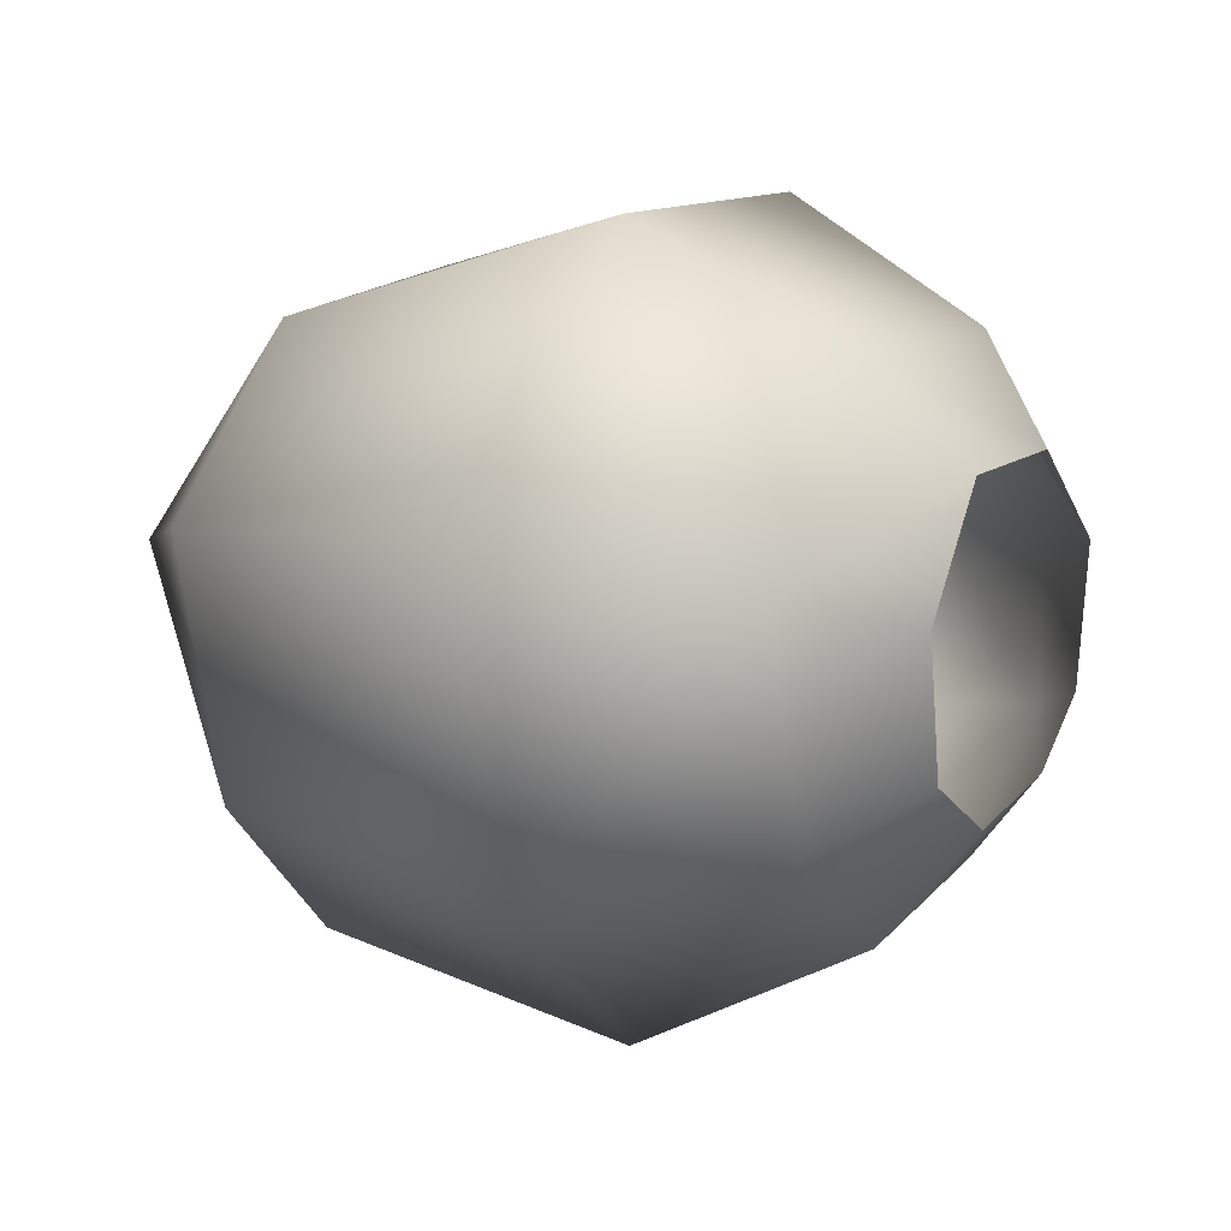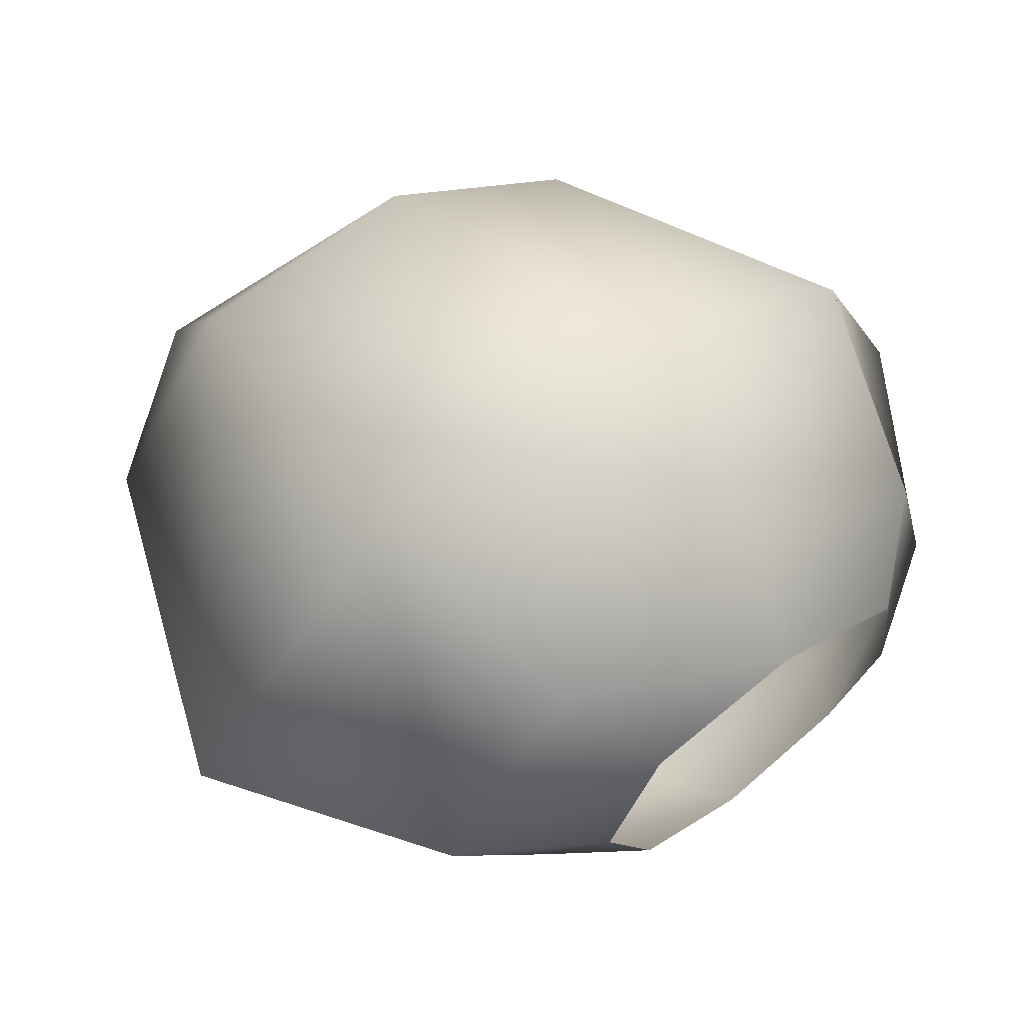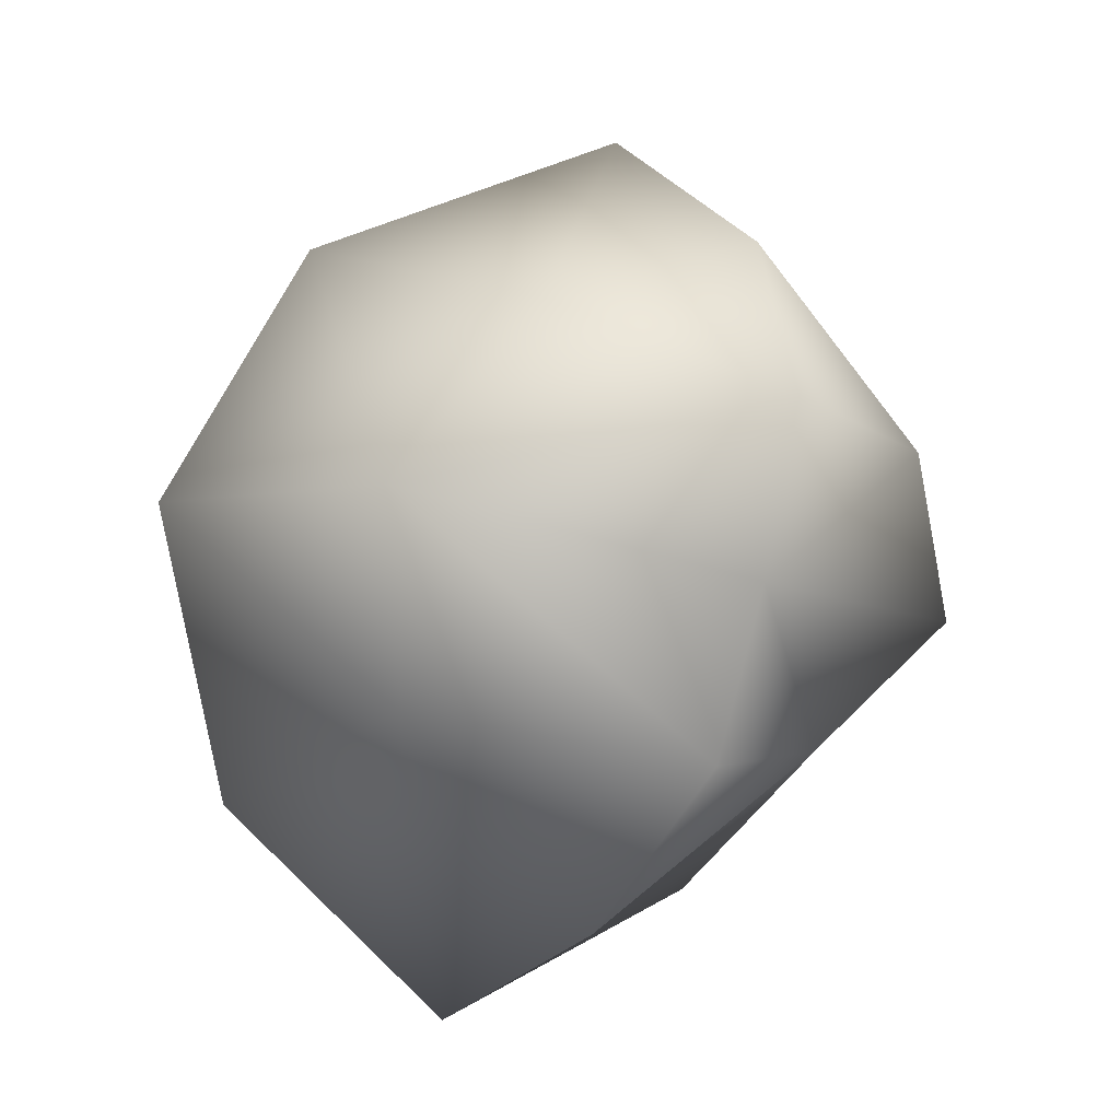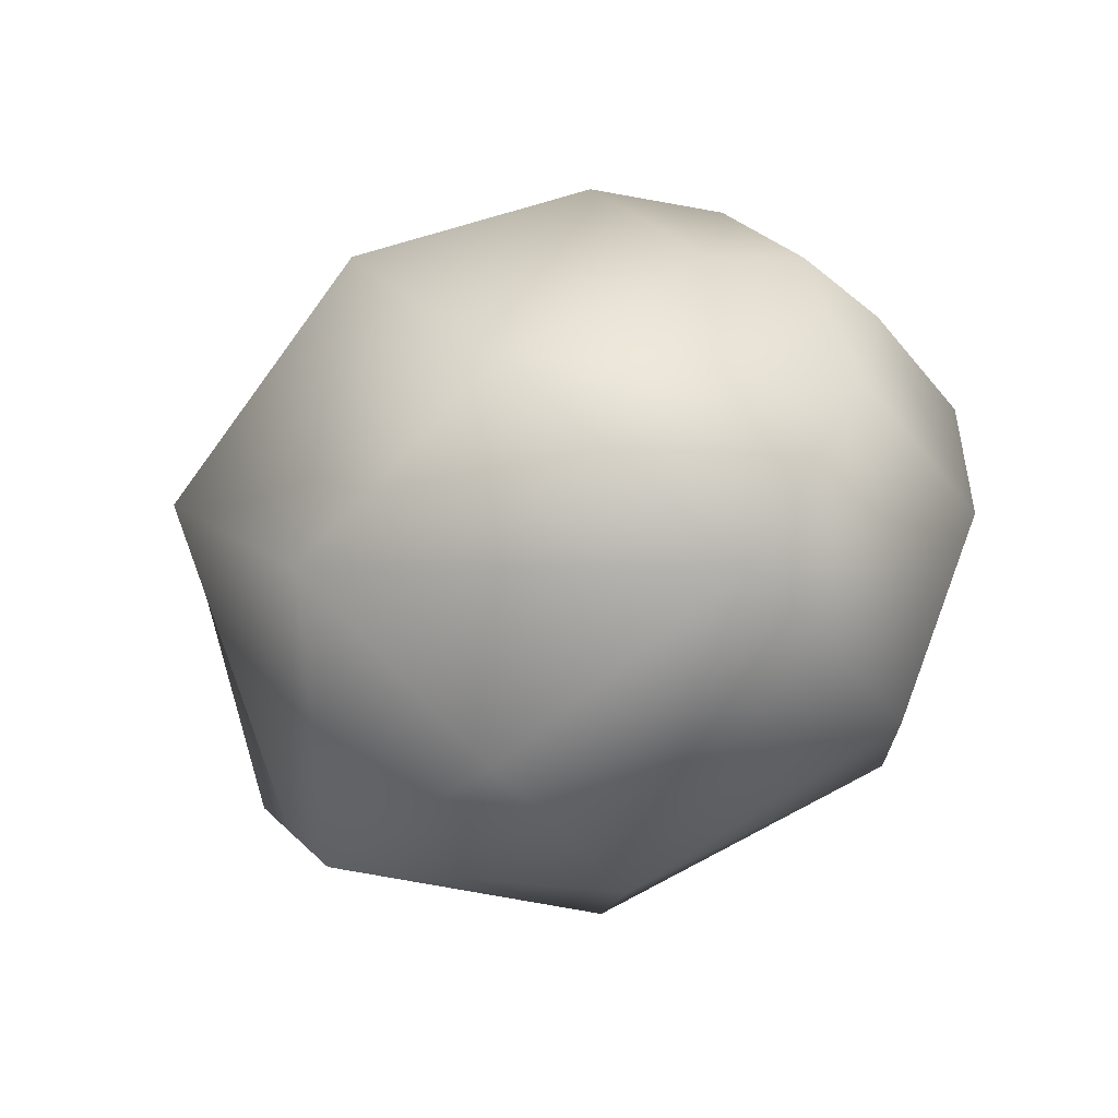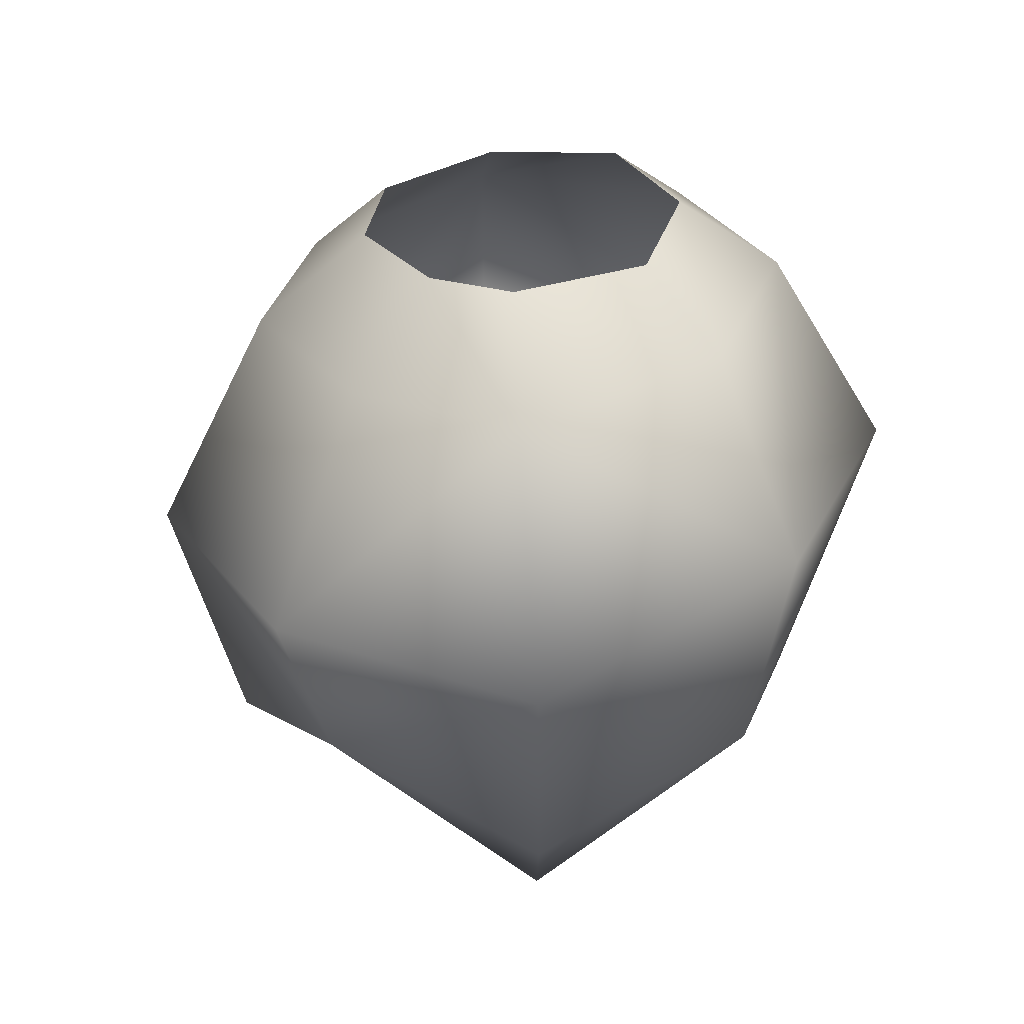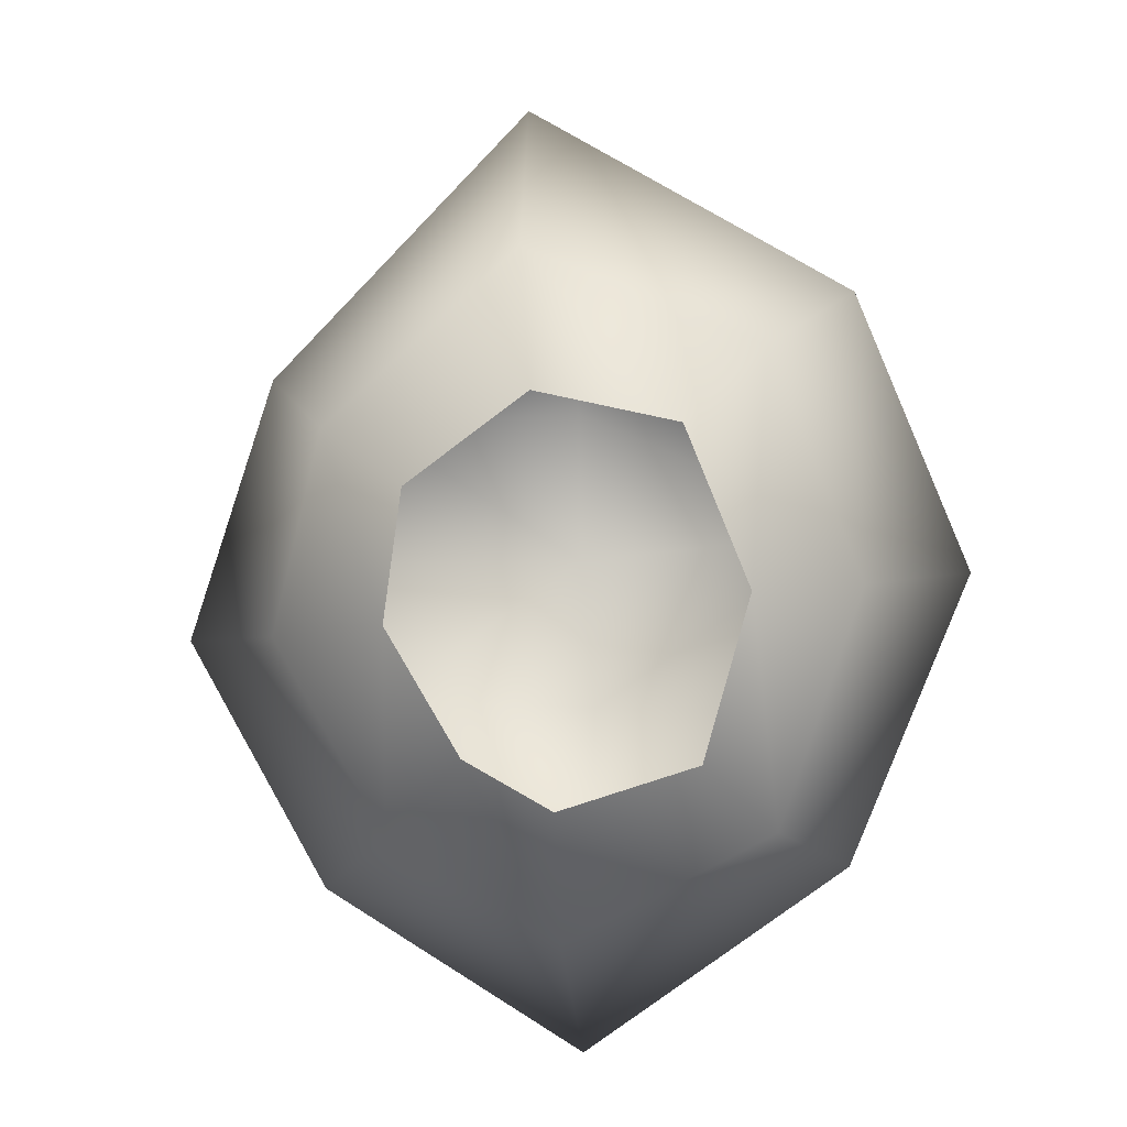
<metadata>
{"format":"obj","ext":"obj","renderer":"f3d","projection":"perspective","resolution":1024,"background":"white","views":[{"elev":-10.9,"azim":10.1,"up":"+Y"},{"elev":47.4,"azim":35.4,"up":"+Y"},{"elev":-15.7,"azim":-130.3,"up":"+Z"},{"elev":-75.4,"azim":32.3,"up":"+Z"},{"elev":-45.1,"azim":80.9,"up":"+Z"},{"elev":17.1,"azim":82.3,"up":"+Z"}]}
</metadata>
<code>
g rock73
v -7905 -139.3 -6316
v -7922 -162.3 -6323
v -7926 -161.8 -6310
v -7914 -147.2 -6302
v -7858 -158.5 -6306
v -7863 -148.9 -6308
v -7869 -155.5 -6290
v -7863 -163.1 -6295
v -7857 -173.4 -6323
v -7861 -172.4 -6335
v -7859 -156 -6326
v -7856 -162.5 -6319
v -7864 -185.4 -6310
v -7872 -193.4 -6313
v -7866 -185.4 -6328
v -7860 -180.1 -6319
v -7866 -174 -6293
v -7876 -173.6 -6284
v -7875 -189.1 -6297
v -7866 -183.7 -6300
v -7907 -182.5 -6331
v -7915 -190.5 -6320
v -7917 -161.6 -6337
v -7899 -145.2 -6332
v -7877 -136.4 -6312
v -7872 -147 -6335
v -7875 -168.6 -6352
v -7899 -164.4 -6347
v -7920 -164.5 -6294
v -7896 -170.3 -6276
v -7886 -144.6 -6290
v -7895 -192.1 -6298
v -7919 -182.7 -6308
v -7891 -199.9 -6319
v -7883 -189.4 -6339
f 19 17 18
f 17 19 20
f 13 20 19
f 1 4 31
f 30 31 4
f 31 30 18
f 32 18 30
f 18 32 19
f 14 19 32
f 19 14 13
f 15 13 14
f 13 15 16
f 10 16 15
f 16 10 9
f 11 9 10
f 9 11 12
f 5 12 11
f 32 34 14
f 35 14 34
f 14 35 15
f 10 15 35
f 30 33 32
f 22 32 33
f 32 22 34
f 21 34 22
f 34 21 35
f 27 35 21
f 35 27 10
f 26 10 27
f 10 26 11
f 6 11 26
f 11 6 5
f 7 5 6
f 5 7 8
f 21 22 2
f 33 2 22
f 2 33 3
f 29 3 33
f 17 8 18
f 7 18 8
f 18 7 31
f 6 31 7
f 31 6 25
f 26 25 6
f 25 26 24
f 27 24 26
f 24 27 28
f 21 28 27
f 28 21 23
f 2 23 21
f 23 2 1
f 3 1 2
f 1 3 4
f 29 4 3
f 4 29 30
f 33 30 29
f 28 23 24
f 1 24 23
f 24 1 25
f 31 25 1

</code>
